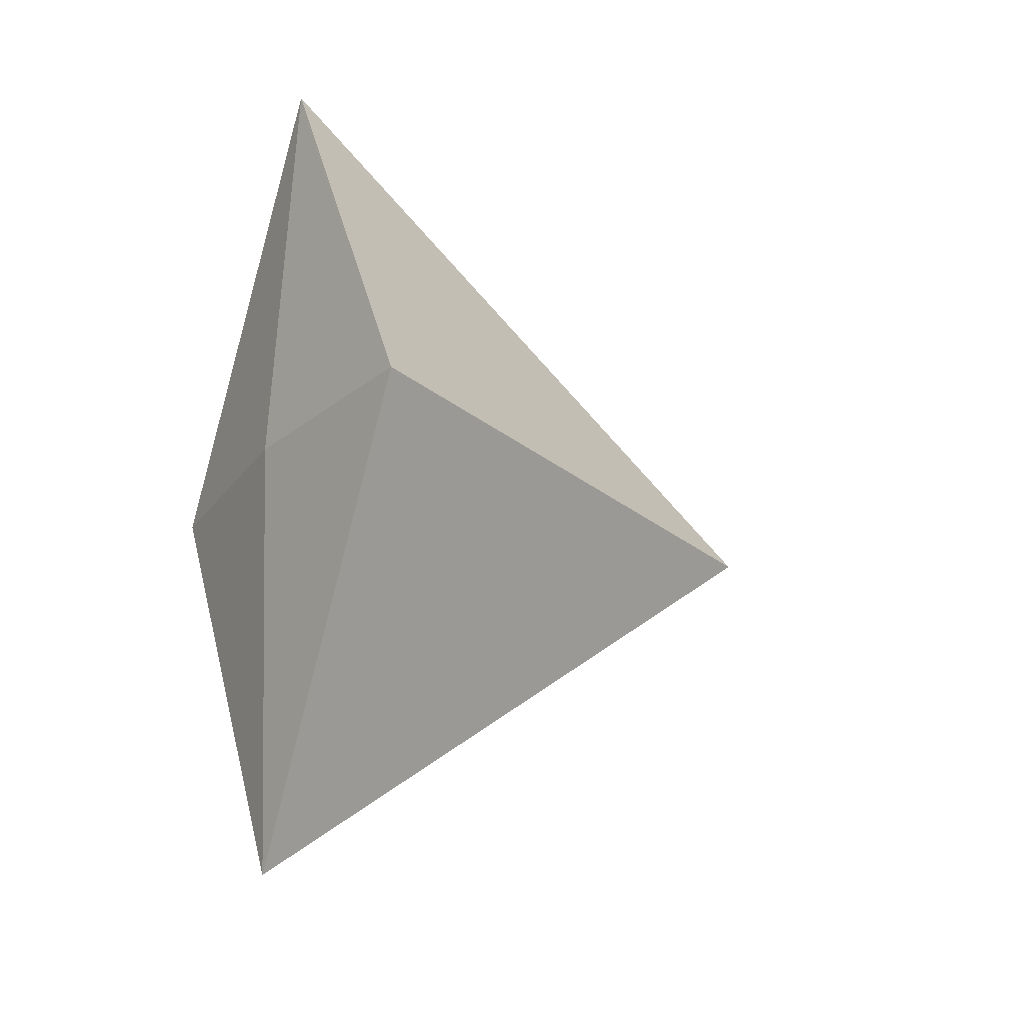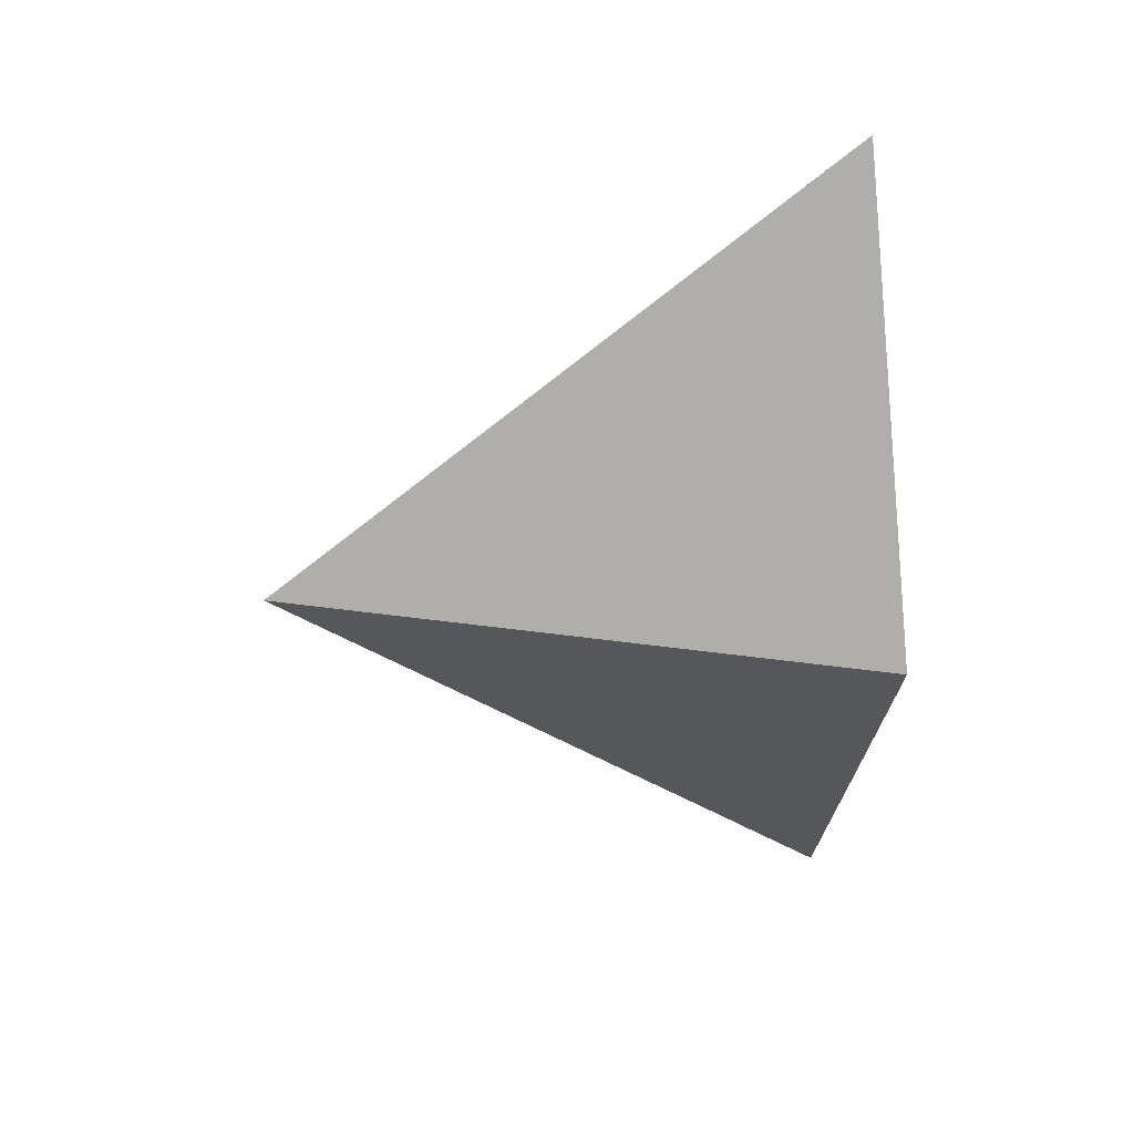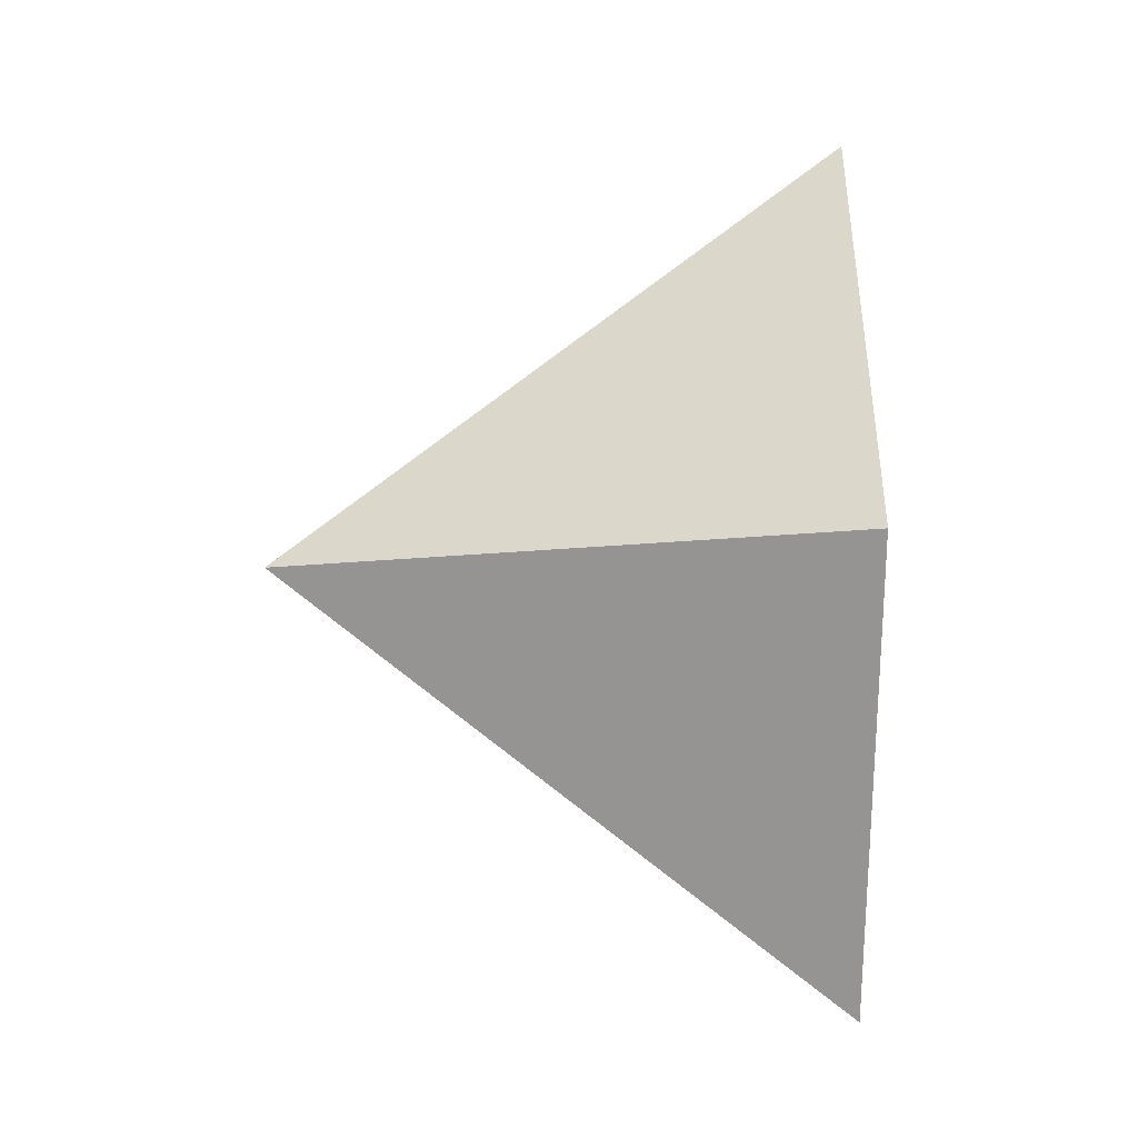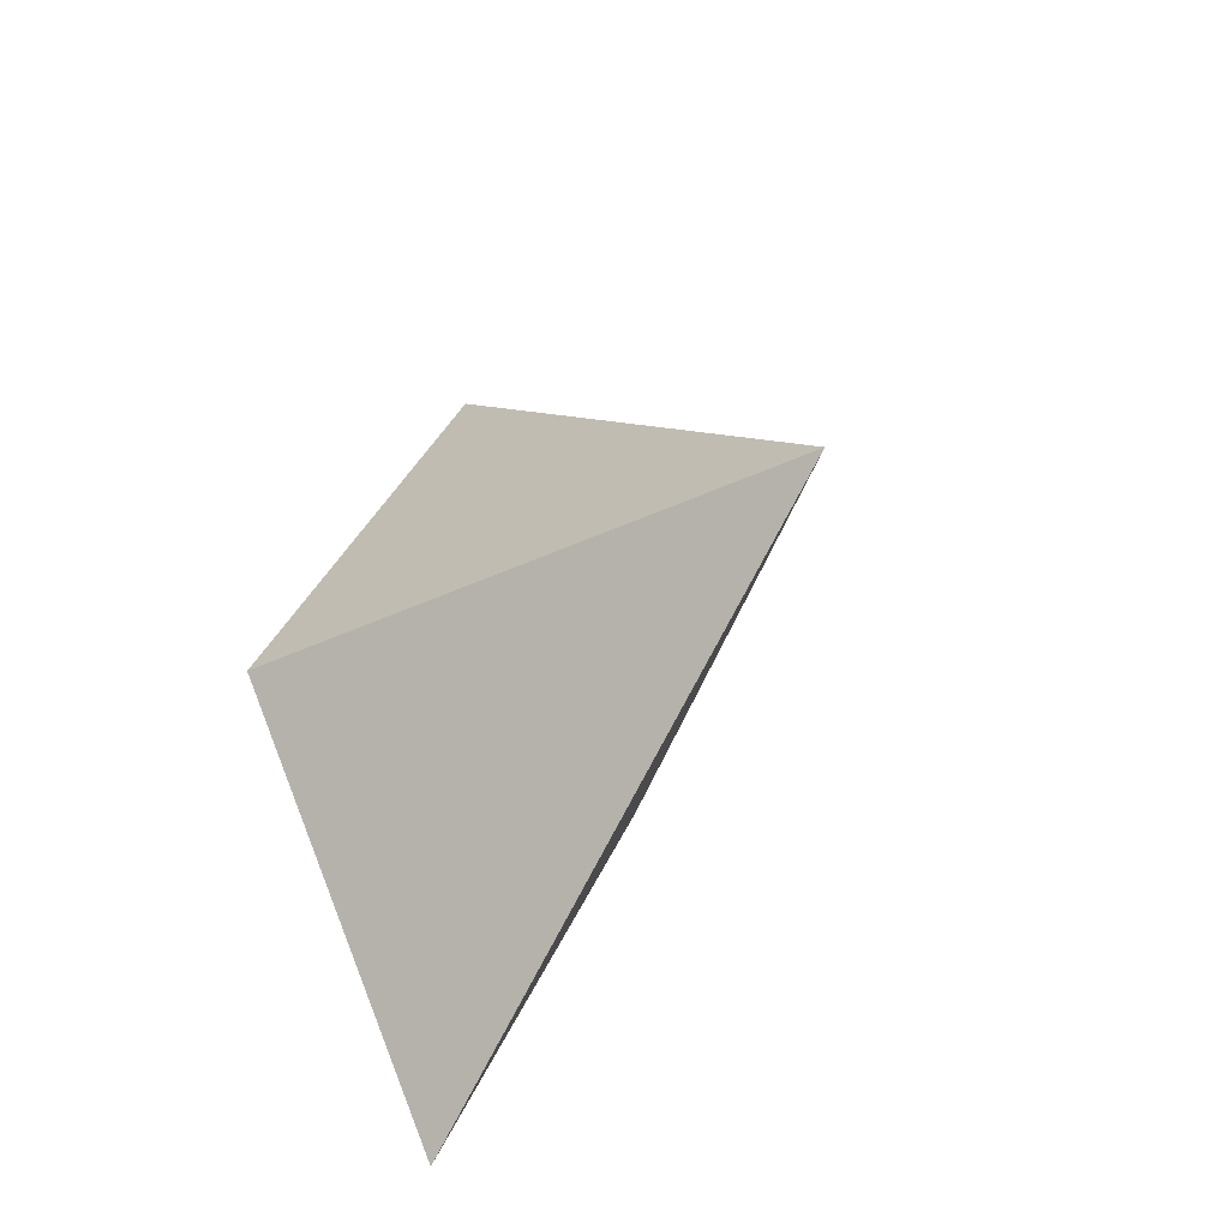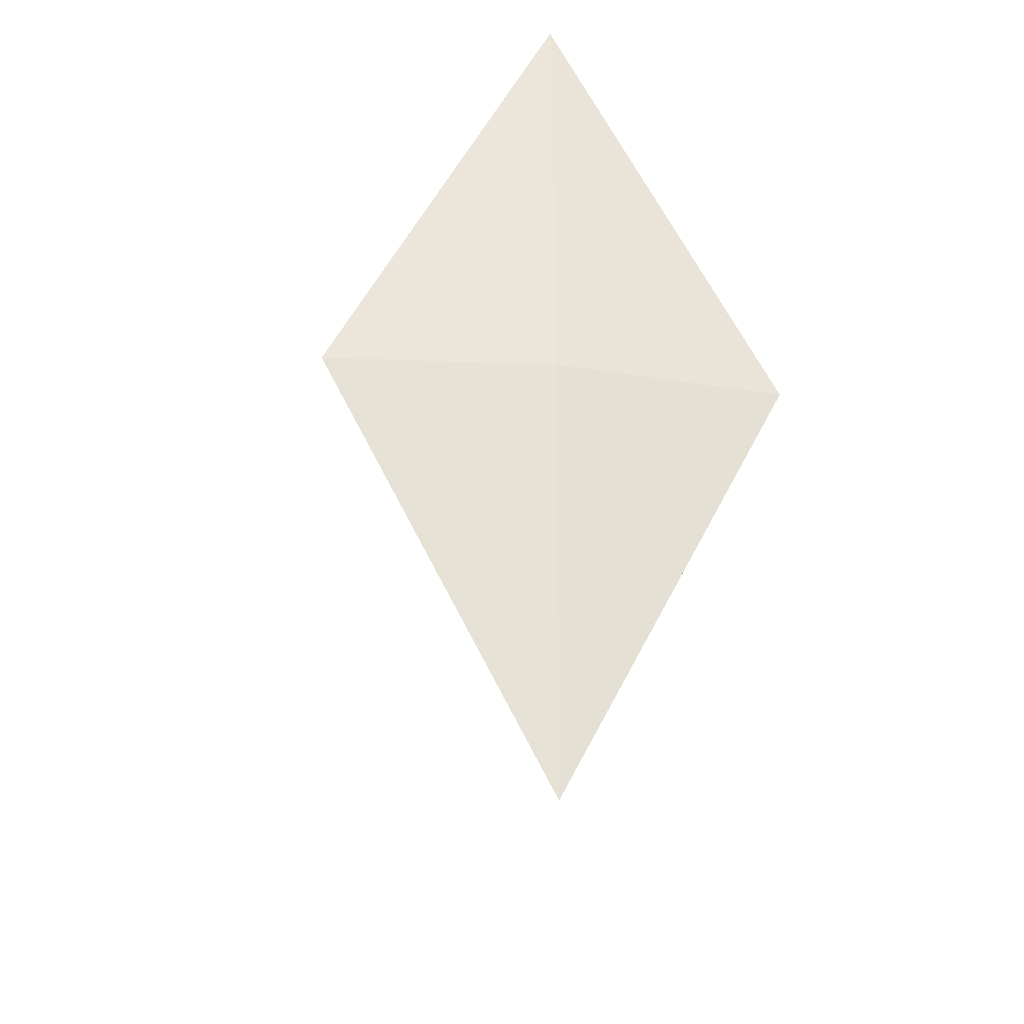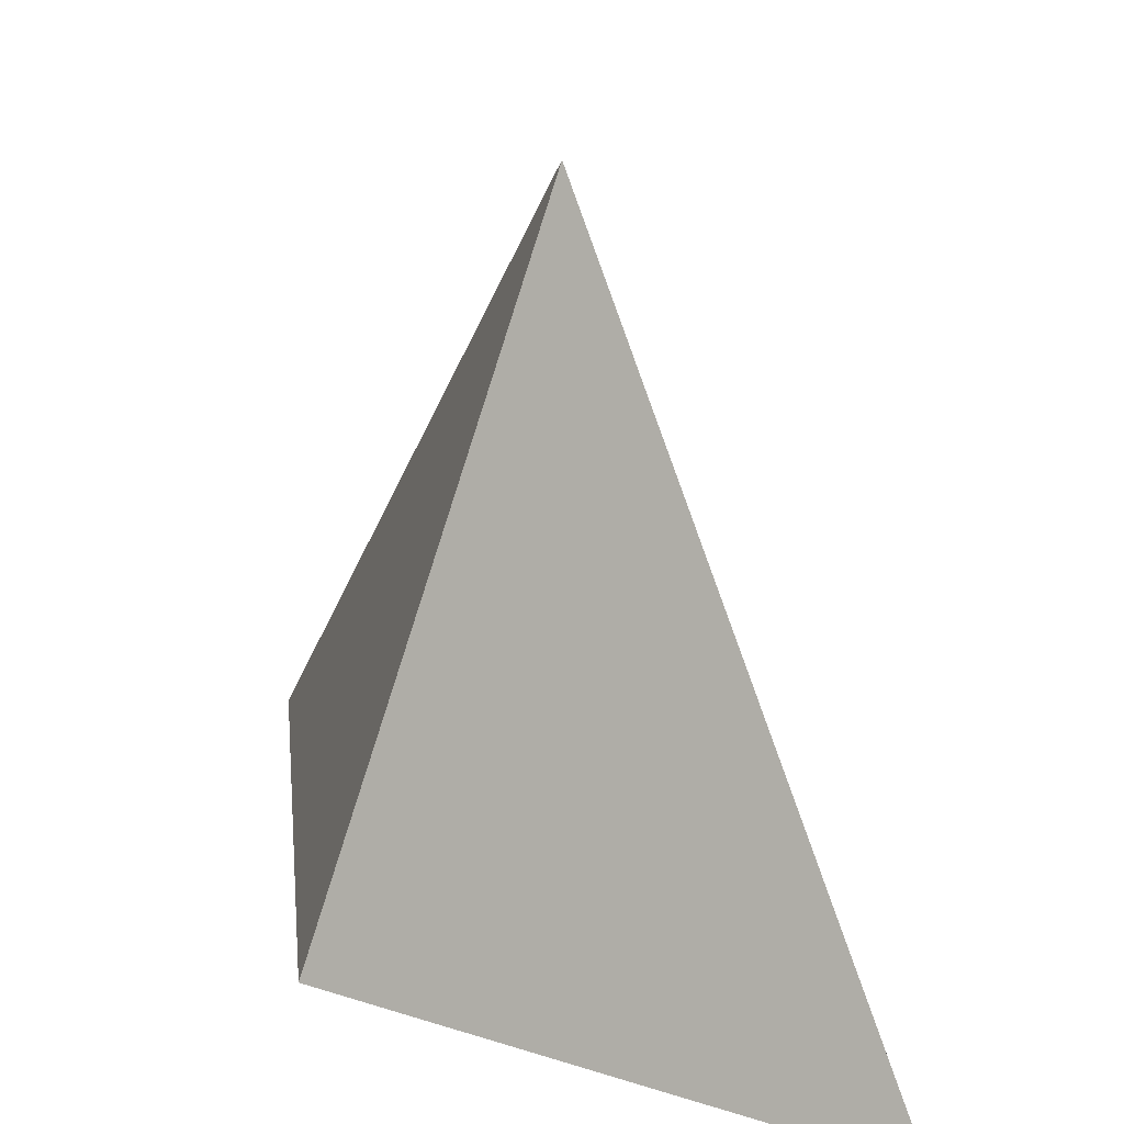
<metadata>
{"format":"obj","ext":"obj","renderer":"f3d","projection":"perspective","resolution":1024,"background":"white","views":[{"elev":-23.7,"azim":-122.3,"up":"+Y"},{"elev":35.7,"azim":79.3,"up":"+Y"},{"elev":-9.5,"azim":88.5,"up":"+Y"},{"elev":-35.0,"azim":-35.8,"up":"+Y"},{"elev":-28.8,"azim":171.5,"up":"+Y"},{"elev":21.9,"azim":-32.9,"up":"+Z"}]}
</metadata>
<code>
o Cube
v 0 0 0.00263
v 0 0 -1.034
v 0.393 0 -0.9974
v -0.393 0 -0.9974
v 0 0.7601 -0.9974
v 0 -0.7601 -0.9974
f 3 5 1
f 2 5 3
f 1 4 6
f 6 4 2
f 1 5 4
f 1 6 3
f 3 6 2
f 4 5 2

</code>
